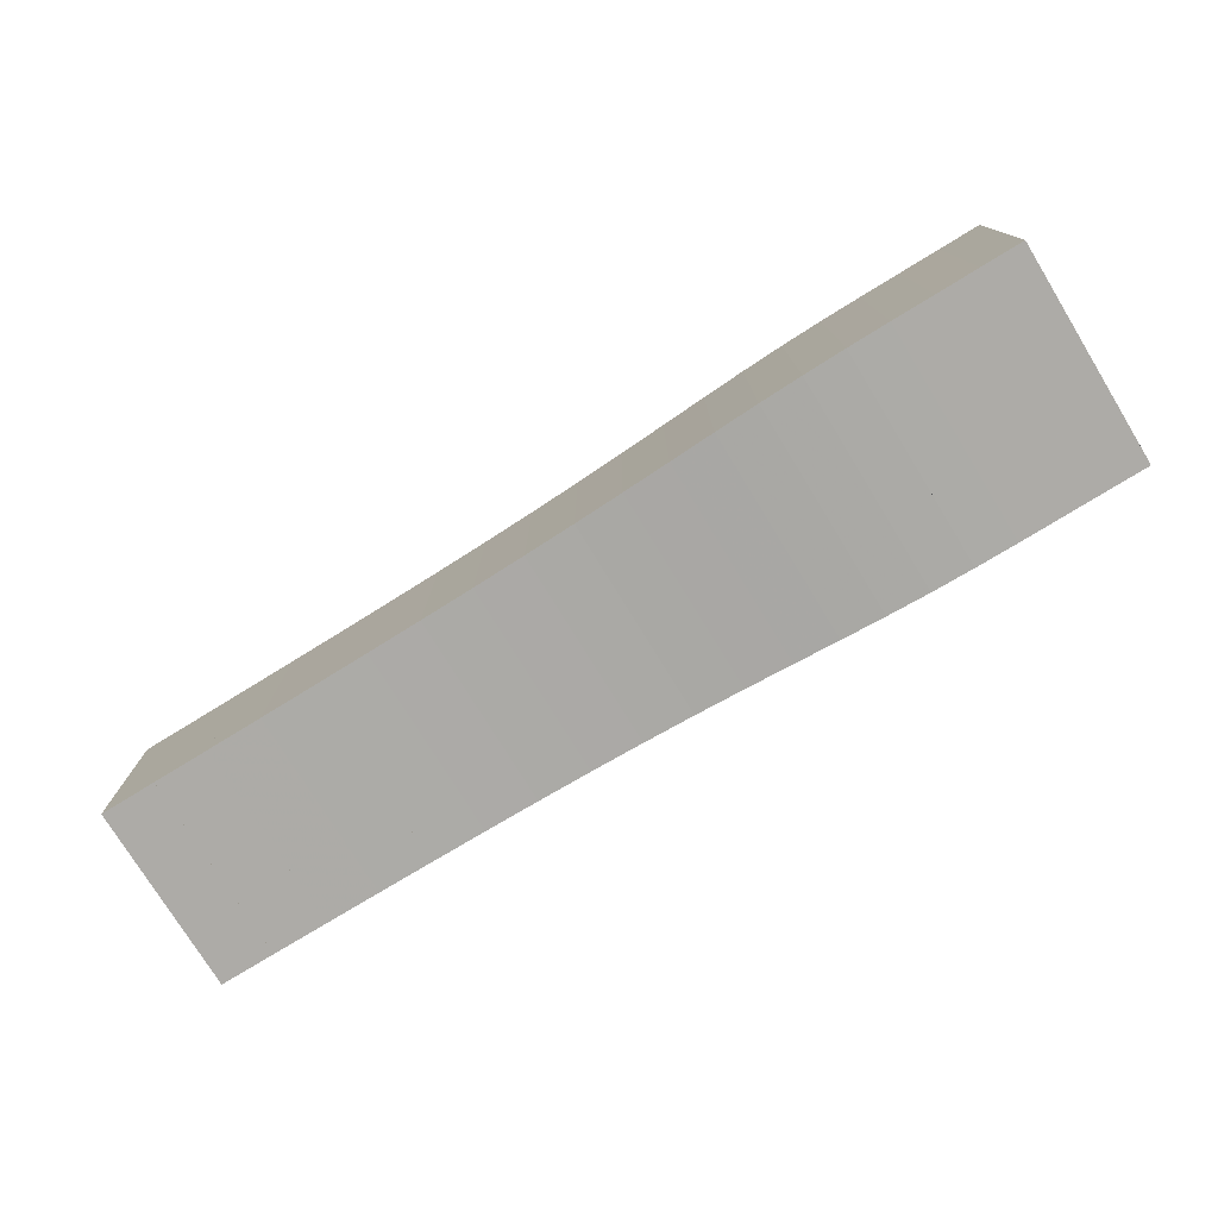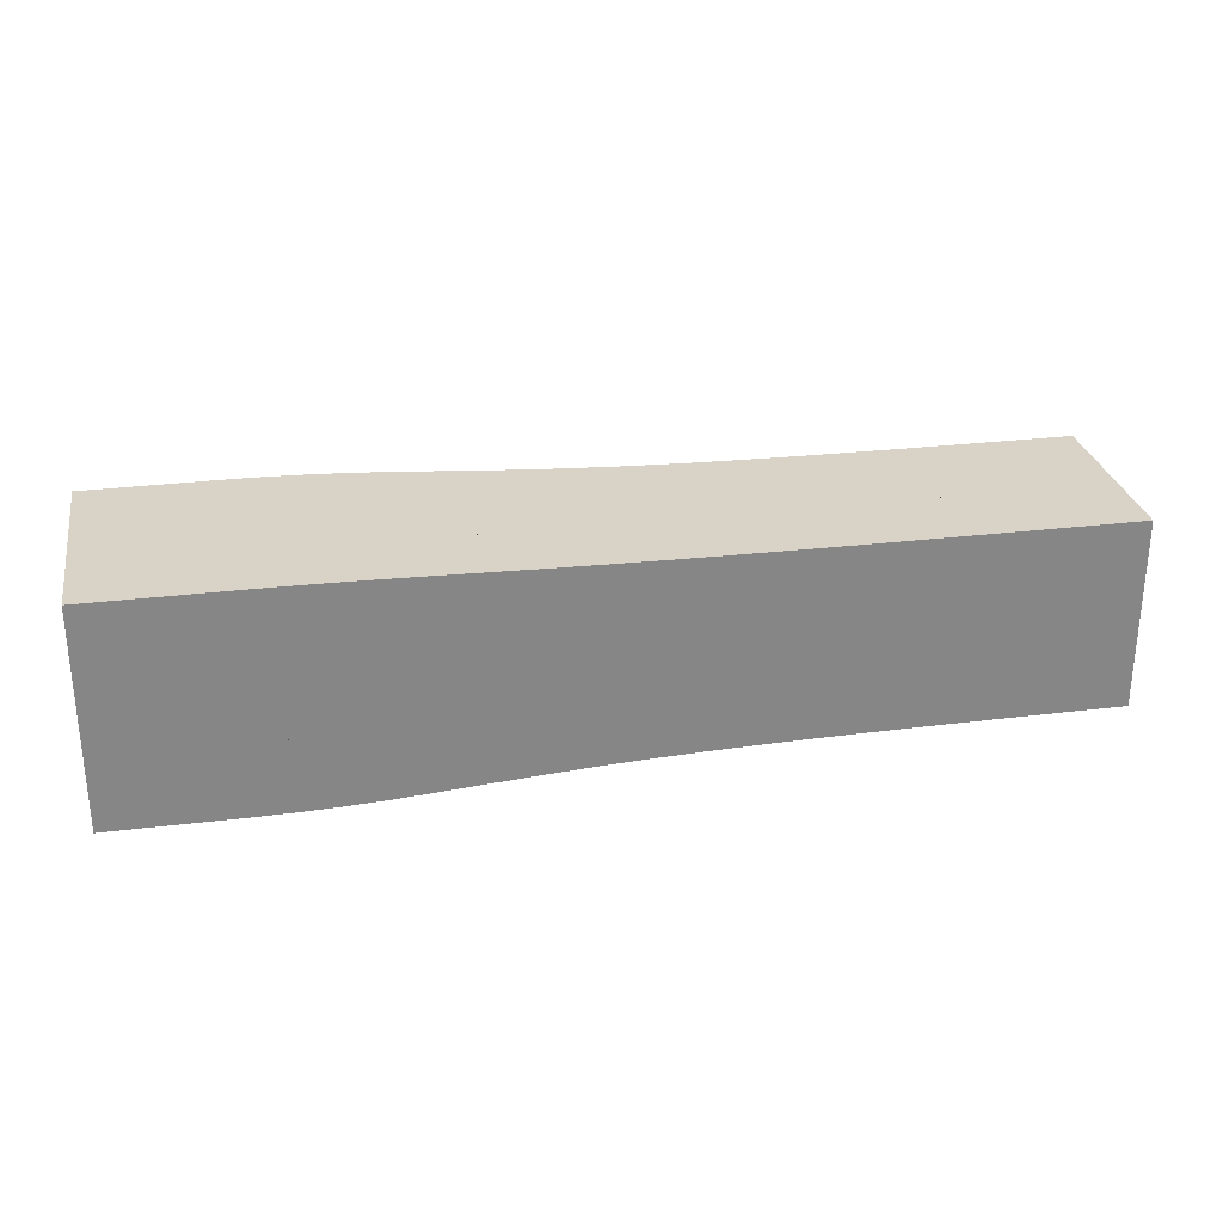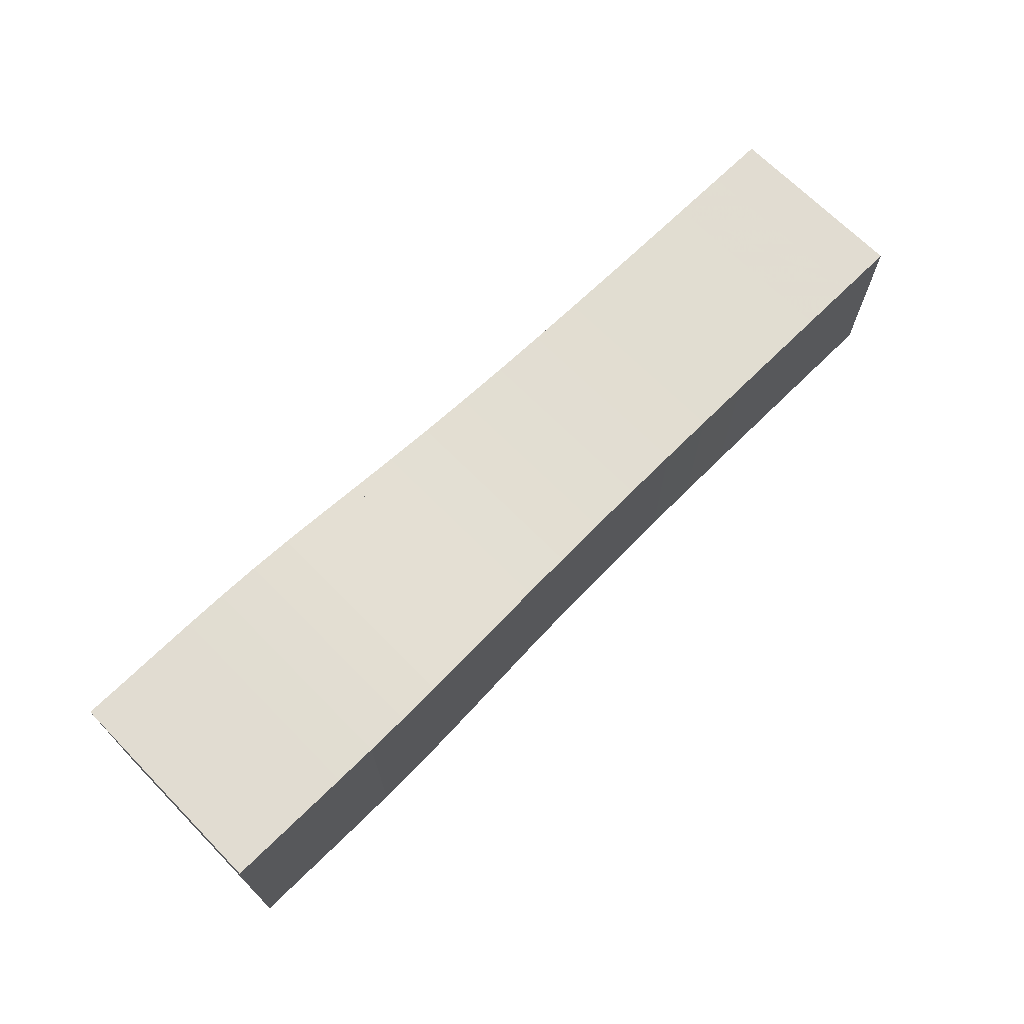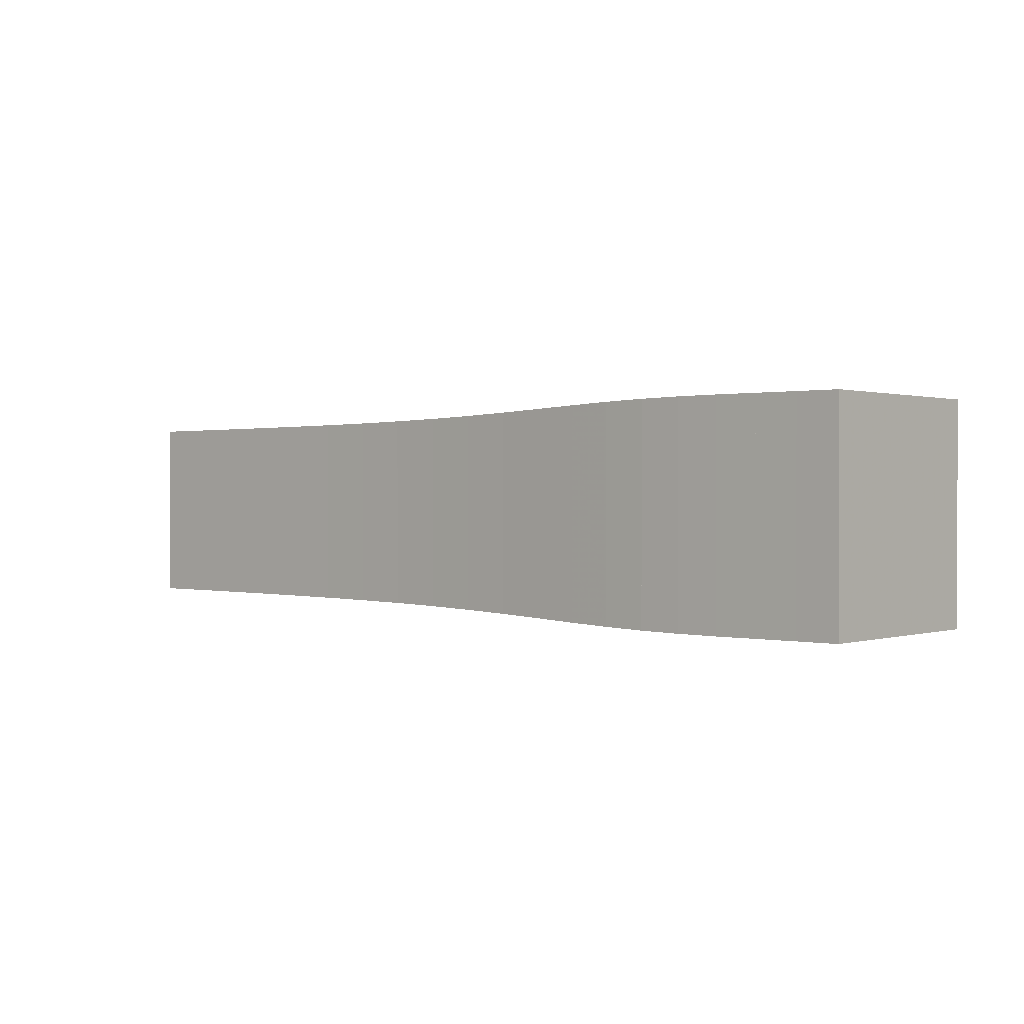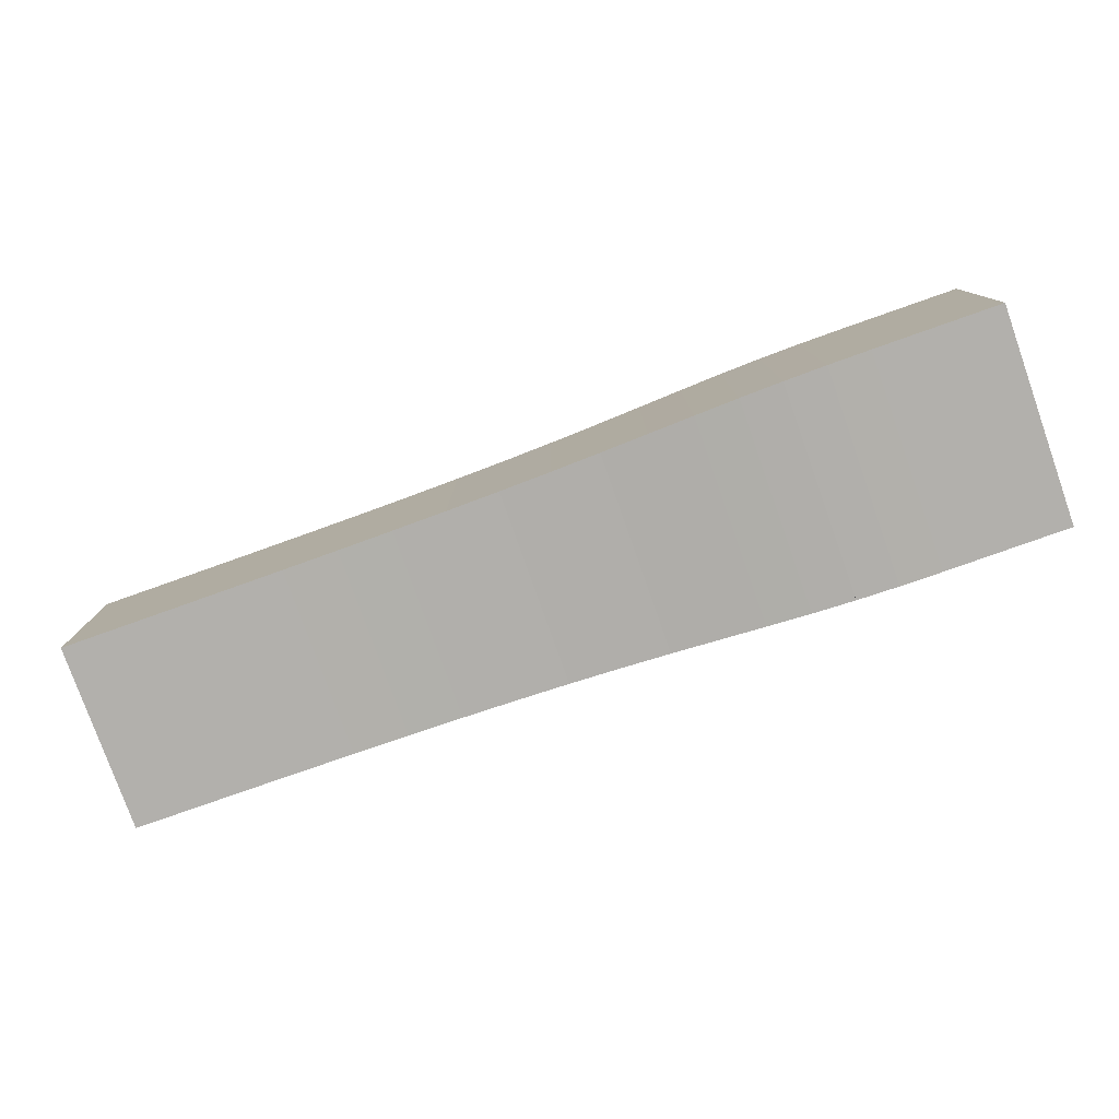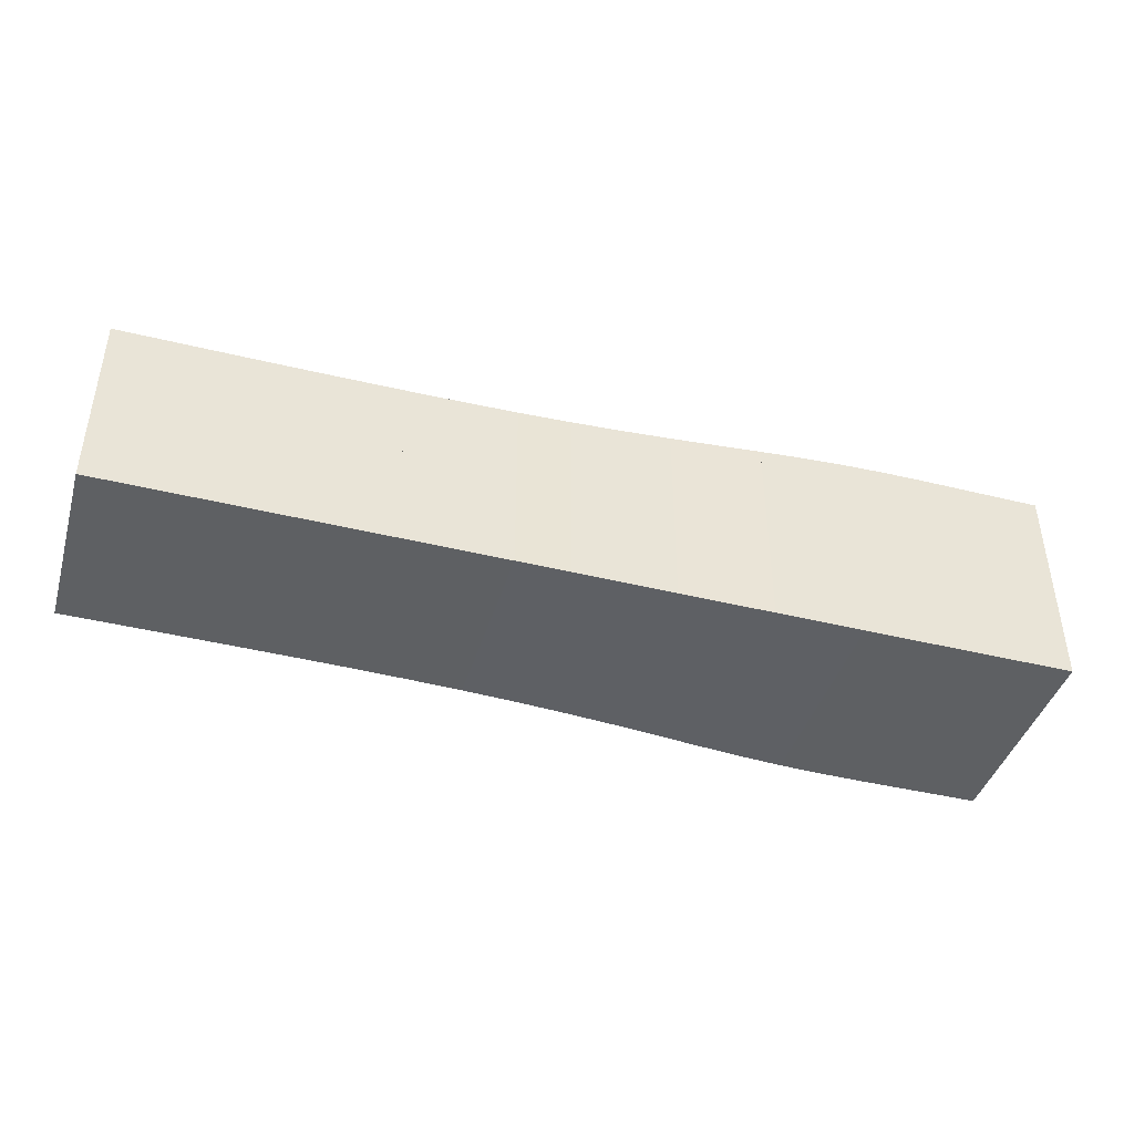
<metadata>
{"format":"obj","ext":"obj","renderer":"f3d","projection":"perspective","resolution":1024,"background":"white","views":[{"elev":-76.4,"azim":31.5,"up":"+Y"},{"elev":28.2,"azim":169.4,"up":"+Y"},{"elev":69.0,"azim":135.4,"up":"+Y"},{"elev":0.6,"azim":41.0,"up":"+Z"},{"elev":-78.7,"azim":19.5,"up":"+Y"},{"elev":-42.3,"azim":-16.4,"up":"+Y"}]}
</metadata>
<code>
v 0 -0.1769 -0.1769
v 0 -0.1769 0.1769
v 0 0.1769 0.1769
v 0 0.1769 -0.1769
v 0.1051 -0.1769 -0.1769
v 0.1051 -0.1769 0.1769
v 0.1051 0.1769 0.1769
v 0.1051 0.1769 -0.1769
v 0.2101 -0.177 -0.177
v 0.2101 -0.177 0.177
v 0.2101 0.177 0.177
v 0.2101 0.177 -0.177
v 0.3148 -0.1772 -0.1772
v 0.3148 -0.1772 0.1772
v 0.3148 0.1772 0.1772
v 0.3148 0.1772 -0.1772
v 0.4192 -0.1776 -0.1776
v 0.4192 -0.1776 0.1776
v 0.4192 0.1776 0.1776
v 0.4192 0.1776 -0.1776
v 0.5228 -0.1782 -0.1782
v 0.5228 -0.1782 0.1782
v 0.5228 0.1782 0.1782
v 0.5228 0.1782 -0.1782
v 0.6253 -0.1792 -0.1792
v 0.6253 -0.1792 0.1792
v 0.6253 0.1792 0.1792
v 0.6253 0.1792 -0.1792
v 0.7261 -0.1806 -0.1806
v 0.7261 -0.1806 0.1806
v 0.7261 0.1806 0.1806
v 0.7261 0.1806 -0.1806
v 0.8246 -0.1828 -0.1828
v 0.8246 -0.1828 0.1828
v 0.8246 0.1828 0.1828
v 0.8246 0.1828 -0.1828
v 0.9201 -0.1856 -0.1856
v 0.9201 -0.1856 0.1856
v 0.9201 0.1856 0.1856
v 0.9201 0.1856 -0.1856
v 1.012 -0.1891 -0.1891
v 1.012 -0.1891 0.1891
v 1.012 0.1891 0.1891
v 1.012 0.1891 -0.1891
v 1.1 -0.193 -0.193
v 1.1 -0.193 0.193
v 1.1 0.193 0.193
v 1.1 0.193 -0.193
v 1.185 -0.1969 -0.1969
v 1.185 -0.1969 0.1969
v 1.185 0.1969 0.1969
v 1.185 0.1969 -0.1969
v 1.267 -0.2003 -0.2003
v 1.267 -0.2003 0.2003
v 1.267 0.2003 0.2003
v 1.267 0.2003 -0.2003
v 1.347 -0.2028 -0.2028
v 1.347 -0.2028 0.2028
v 1.347 0.2028 0.2028
v 1.347 0.2028 -0.2028
v 1.426 -0.2041 -0.2041
v 1.426 -0.2041 0.2041
v 1.426 0.2041 0.2041
v 1.426 0.2041 -0.2041
v 1.505 -0.2044 -0.2044
v 1.505 -0.2044 0.2044
v 1.505 0.2044 0.2044
v 1.505 0.2044 -0.2044
v 1.584 -0.2043 -0.2043
v 1.584 -0.2043 0.2043
v 1.584 0.2043 0.2043
v 1.584 0.2043 -0.2043
v 1.663 -0.2041 -0.2041
v 1.663 -0.2041 0.2041
v 1.663 0.2041 0.2041
v 1.663 0.2041 -0.2041
v 1.742 -0.2041 -0.2041
v 1.742 -0.2041 0.2041
v 1.742 0.2041 0.2041
v 1.742 0.2041 -0.2041
f 1 2 4 5
f 5 6 7 8
f 5 6 2 1
f 6 7 3 2
f 7 8 4 3
f 8 5 1 4
f 9 10 11 12
f 9 10 6 5
f 10 11 7 6
f 11 12 8 7
f 12 9 5 8
f 13 14 15 16
f 13 14 10 9
f 14 15 11 10
f 15 16 12 11
f 16 13 9 12
f 17 18 19 20
f 17 18 14 13
f 18 19 15 14
f 19 20 16 15
f 20 17 13 16
f 21 22 23 24
f 21 22 18 17
f 22 23 19 18
f 23 24 20 19
f 24 21 17 20
f 25 26 27 28
f 25 26 22 21
f 26 27 23 22
f 27 28 24 23
f 28 25 21 24
f 29 30 31 32
f 29 30 26 25
f 30 31 27 26
f 31 32 28 27
f 32 29 25 28
f 33 34 35 36
f 33 34 30 29
f 34 35 31 30
f 35 36 32 31
f 36 33 29 32
f 37 38 39 40
f 37 38 34 33
f 38 39 35 34
f 39 40 36 35
f 40 37 33 36
f 41 42 43 44
f 41 42 38 37
f 42 43 39 38
f 43 44 40 39
f 44 41 37 40
f 45 46 47 48
f 45 46 42 41
f 46 47 43 42
f 47 48 44 43
f 48 45 41 44
f 49 50 51 52
f 49 50 46 45
f 50 51 47 46
f 51 52 48 47
f 52 49 45 48
f 53 54 55 56
f 53 54 50 49
f 54 55 51 50
f 55 56 52 51
f 56 53 49 52
f 57 58 59 60
f 57 58 54 53
f 58 59 55 54
f 59 60 56 55
f 60 57 53 56
f 61 62 63 64
f 61 62 58 57
f 62 63 59 58
f 63 64 60 59
f 64 61 57 60
f 65 66 67 68
f 65 66 62 61
f 66 67 63 62
f 67 68 64 63
f 68 65 61 64
f 69 70 71 72
f 69 70 66 65
f 70 71 67 66
f 71 72 68 67
f 72 69 65 68
f 73 74 75 76
f 73 74 70 69
f 74 75 71 70
f 75 76 72 71
f 76 73 69 72
f 77 78 79 80
f 77 78 74 73
f 78 79 75 74
f 79 80 76 75
f 80 77 73 76

</code>
